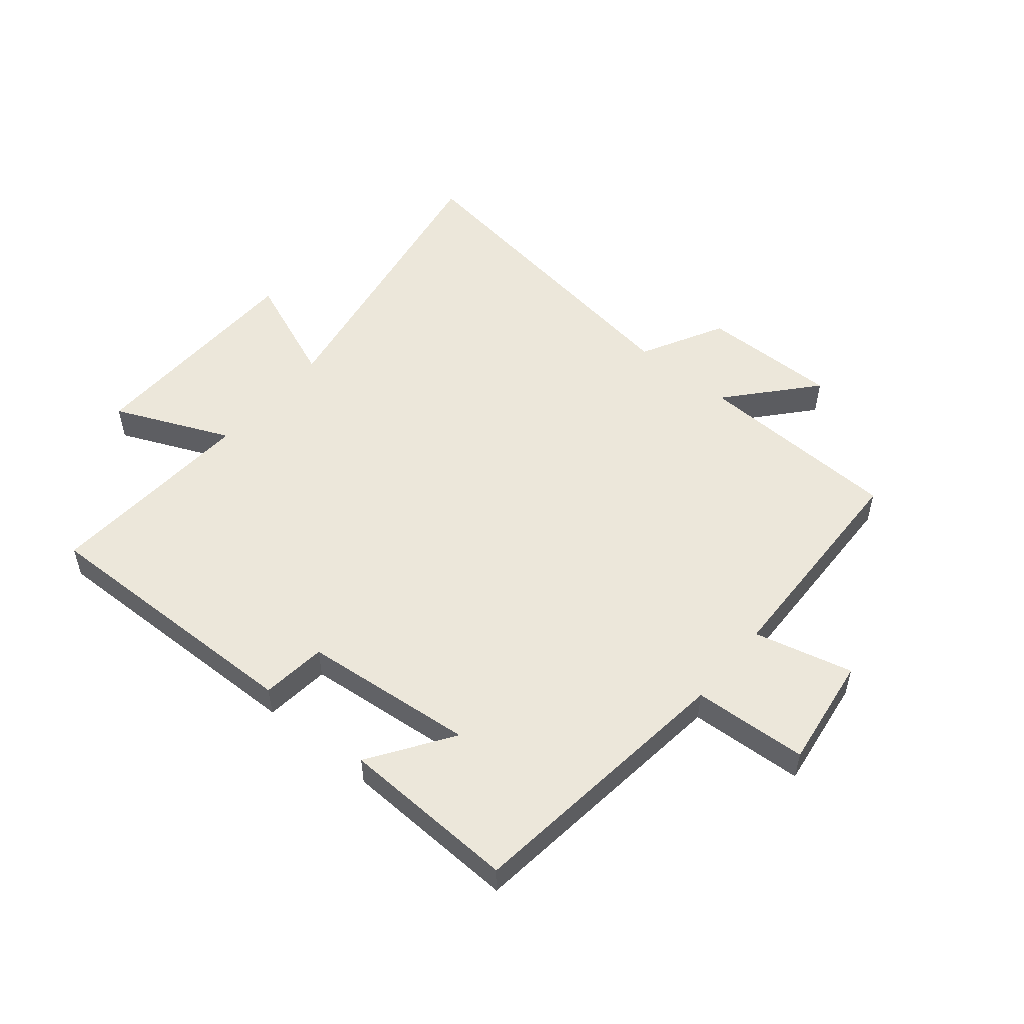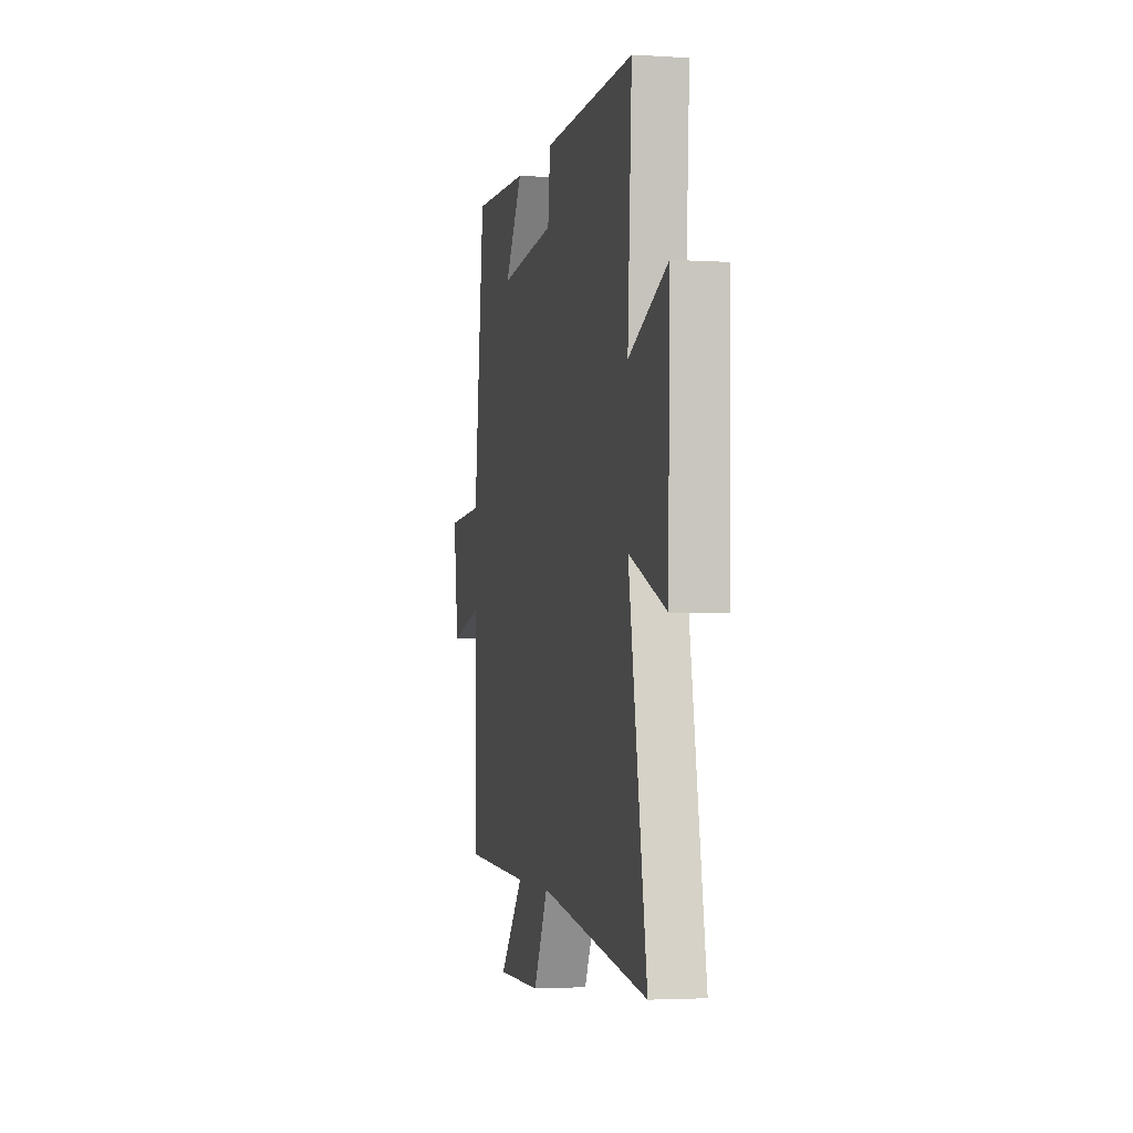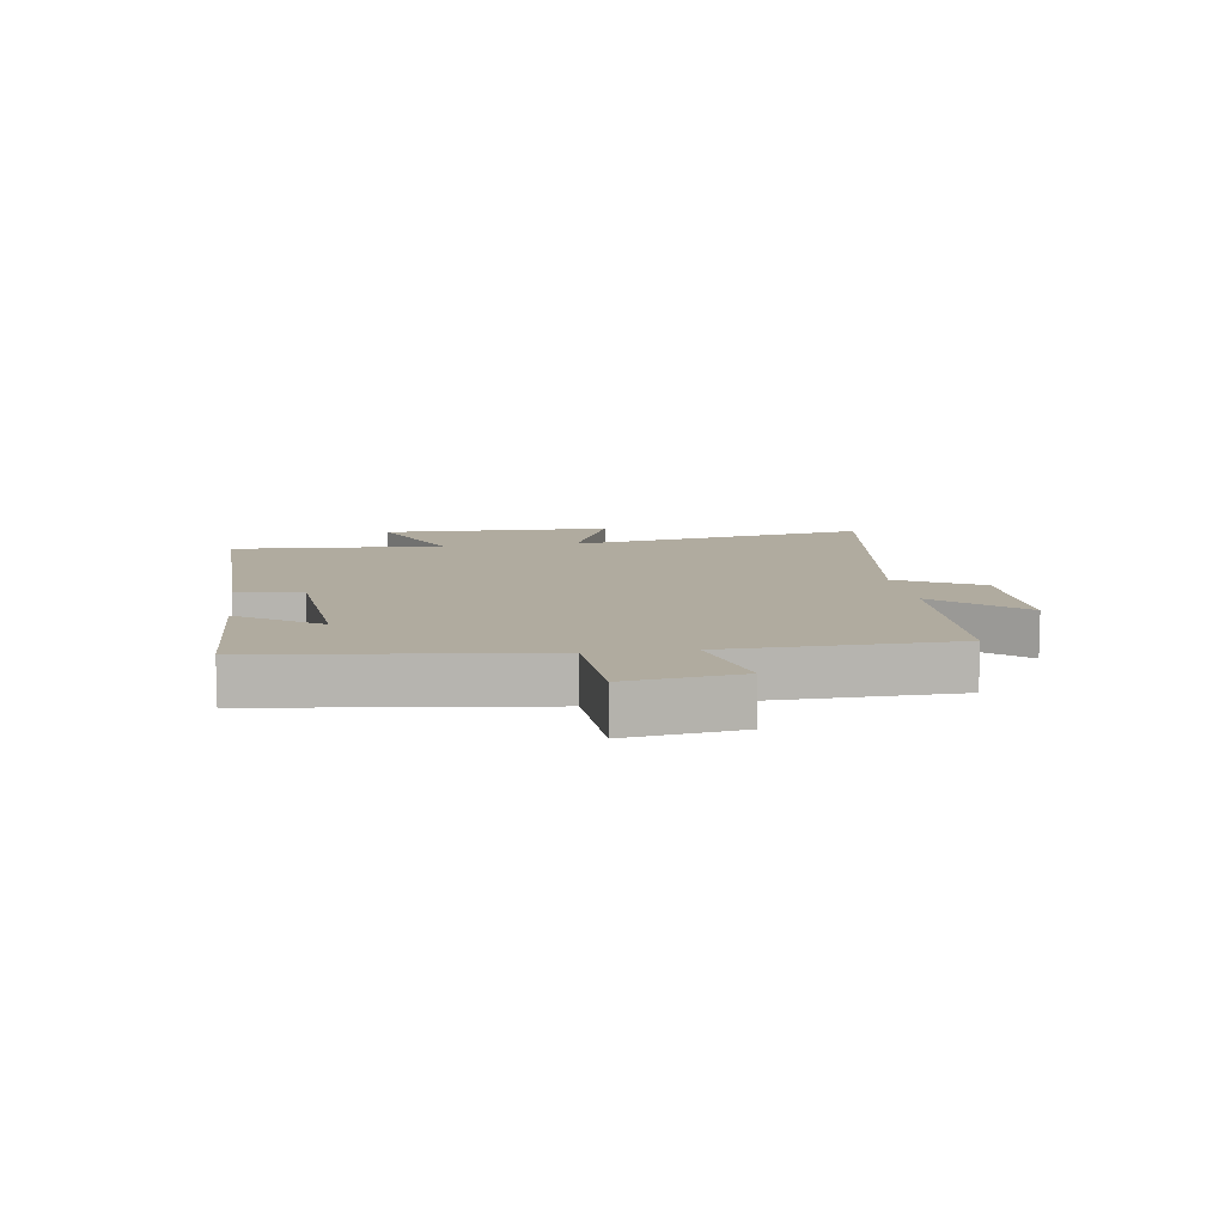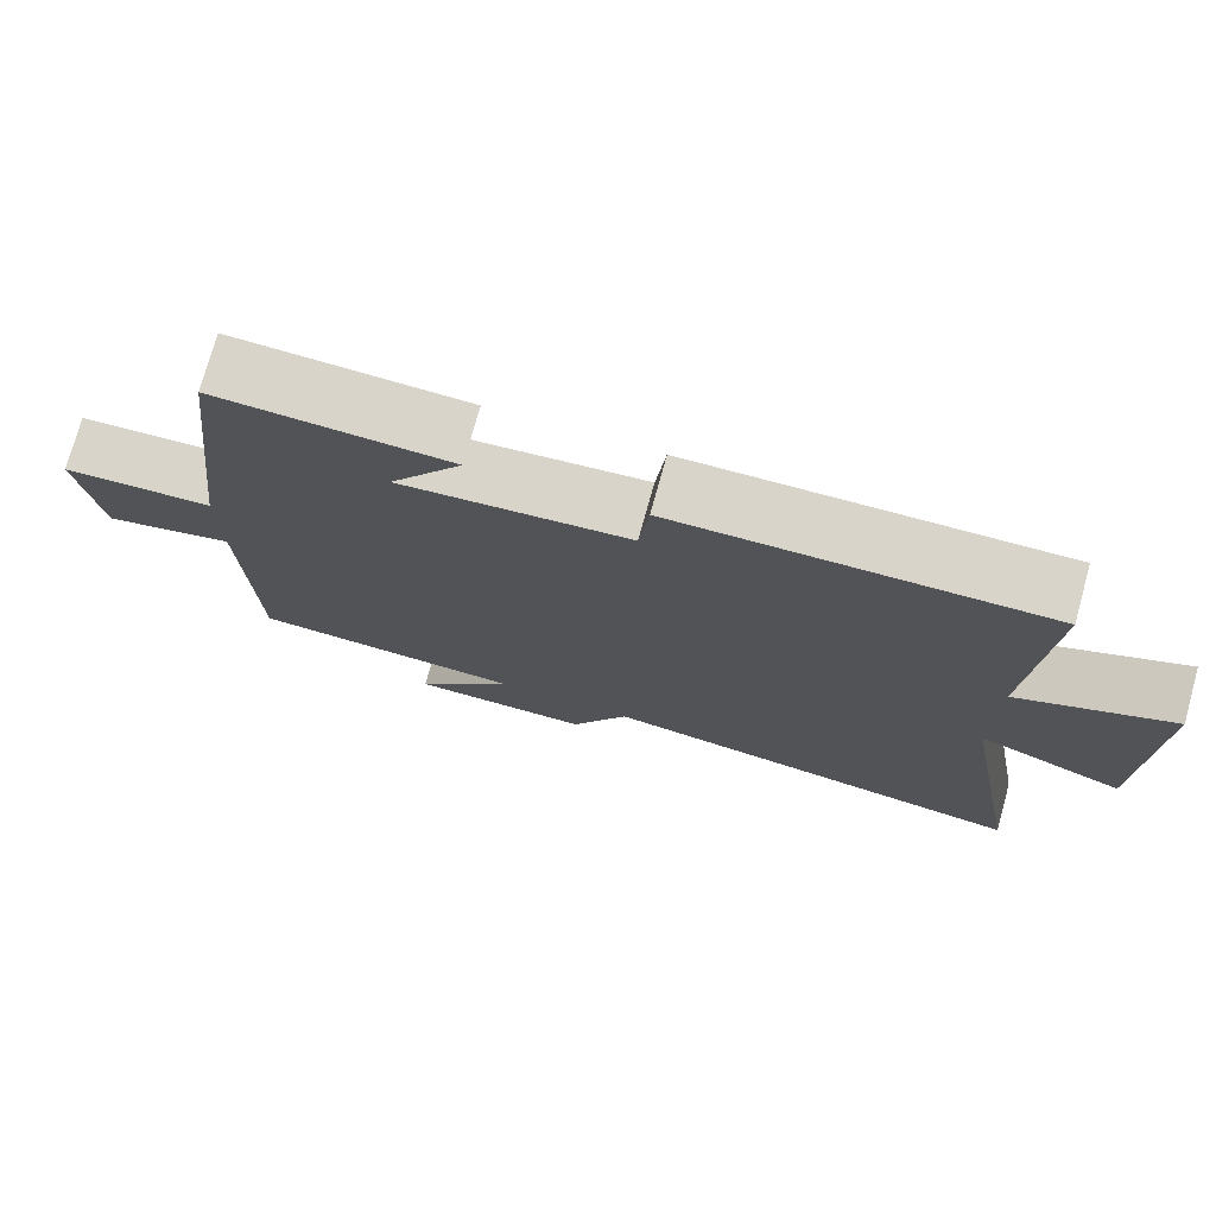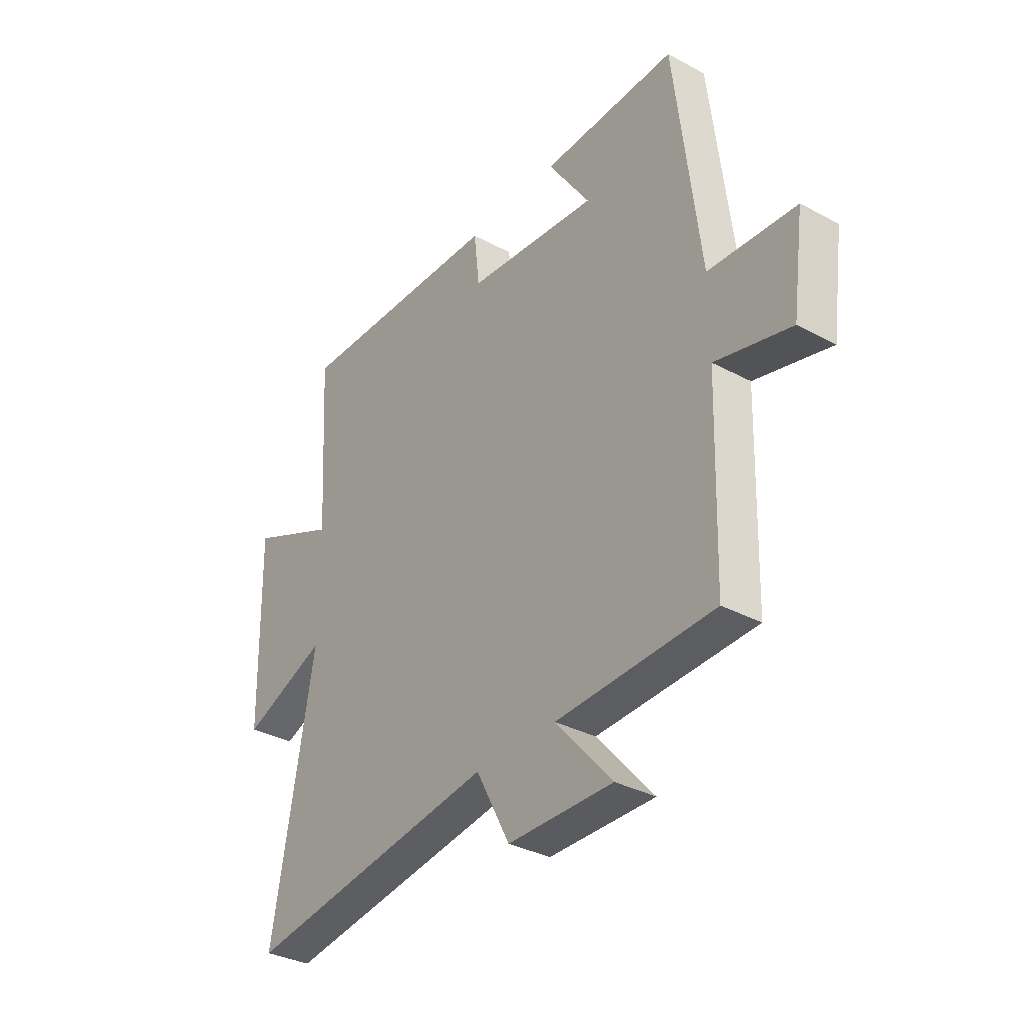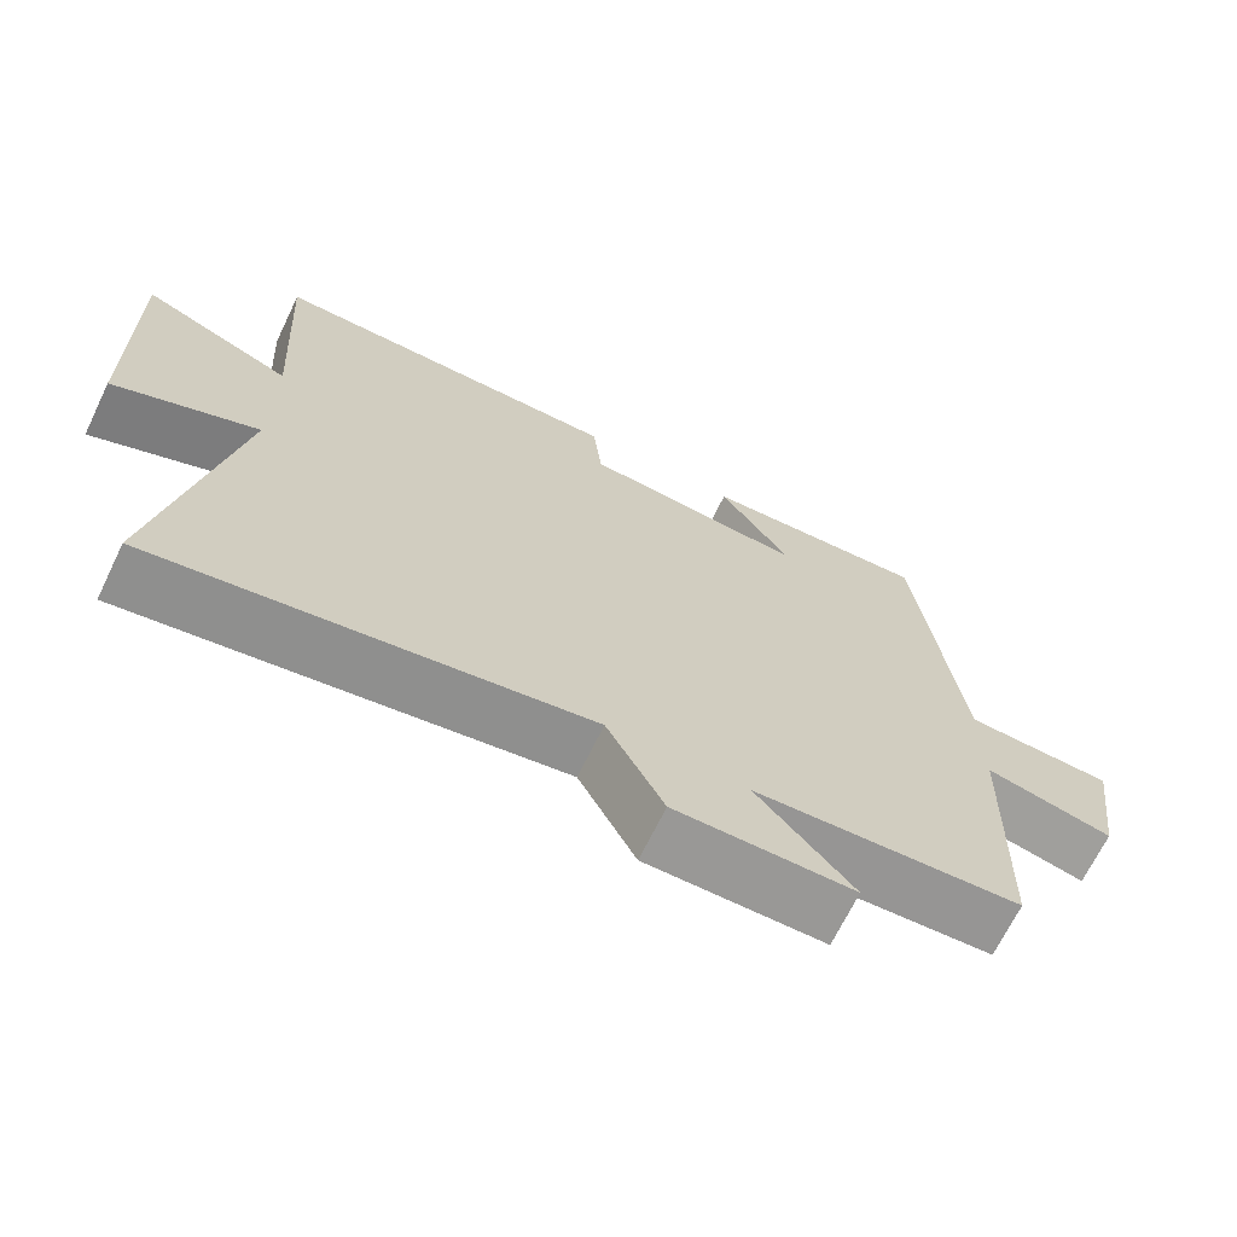
<metadata>
{"format":"obj","ext":"obj","renderer":"f3d","projection":"perspective","resolution":1024,"background":"white","views":[{"elev":52.6,"azim":39.7,"up":"+Y"},{"elev":-2.8,"azim":-102.3,"up":"+Z"},{"elev":9.7,"azim":81.9,"up":"+Y"},{"elev":75.0,"azim":-164.5,"up":"+Z"},{"elev":-33.8,"azim":53.8,"up":"+Z"},{"elev":-68.4,"azim":-25.9,"up":"+Z"}]}
</metadata>
<code>
v -0.521 0.07 0.51
v -0.058 0.07 0.5
v -0.046 0.07 0.391
v 0.242 0.07 0.363
v 0.15 0.07 0.5
v 0.445 0.07 0.511
v 0.5 0.07 0.049
v 0.691 0.07 0.038
v 0.665 0.07 -0.15
v 0.5 0.07 -0.109
v 0.489 0.07 -0.486
v 0.144 0.07 -0.5
v 0.268 0.07 -0.642
v 0.038 0.07 -0.64
v -0.036 0.07 -0.5
v -0.591 0.07 -0.582
v -0.5 0.07 -0.074
v -0.687 0.07 -0.149
v -0.695 0.07 0.239
v -0.5 0.07 0.154
v -0.521 0 0.51
v -0.058 0 0.5
v -0.046 0 0.391
v 0.242 0 0.363
v 0.15 0 0.5
v 0.445 0 0.511
v 0.5 0 0.049
v 0.691 0 0.038
v 0.665 0 -0.15
v 0.5 0 -0.109
v 0.489 0 -0.486
v 0.144 0 -0.5
v 0.268 0 -0.642
v 0.038 0 -0.64
v -0.036 0 -0.5
v -0.591 0 -0.582
v -0.5 0 -0.074
v -0.687 0 -0.149
v -0.695 0 0.239
v -0.5 0 0.154
f 17 18 19 20
f 15 16 17
f 15 17 20
f 12 13 14 15
f 10 11 12 15
f 10 15 20 1
f 7 8 9 10
f 4 5 6 7
f 3 4 7 10
f 1 2 3
f 1 3 10
f 40 39 38 37
f 37 36 35
f 40 37 35
f 35 34 33 32
f 35 32 31 30
f 21 40 35 30
f 30 29 28 27
f 27 26 25 24
f 30 27 24 23
f 23 22 21
f 30 23 21
f 1 21 22 2
f 2 22 23 3
f 3 23 24 4
f 4 24 25 5
f 5 25 26 6
f 6 26 27 7
f 7 27 28 8
f 8 28 29 9
f 9 29 30 10
f 10 30 31 11
f 11 31 32 12
f 12 32 33 13
f 13 33 34 14
f 14 34 35 15
f 15 35 36 16
f 16 36 37 17
f 17 37 38 18
f 18 38 39 19
f 19 39 40 20
f 20 40 21 1

</code>
